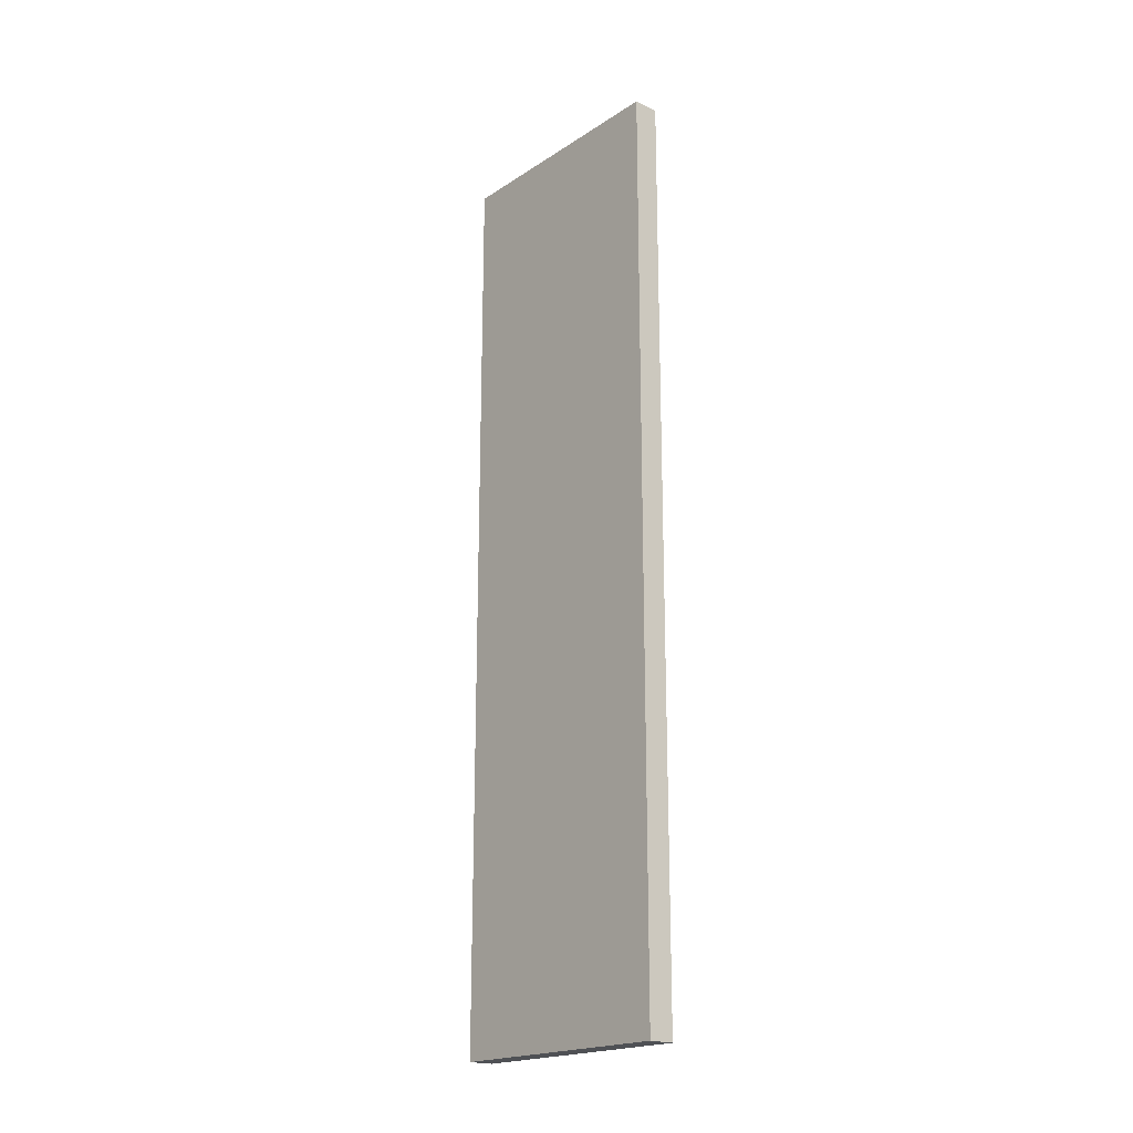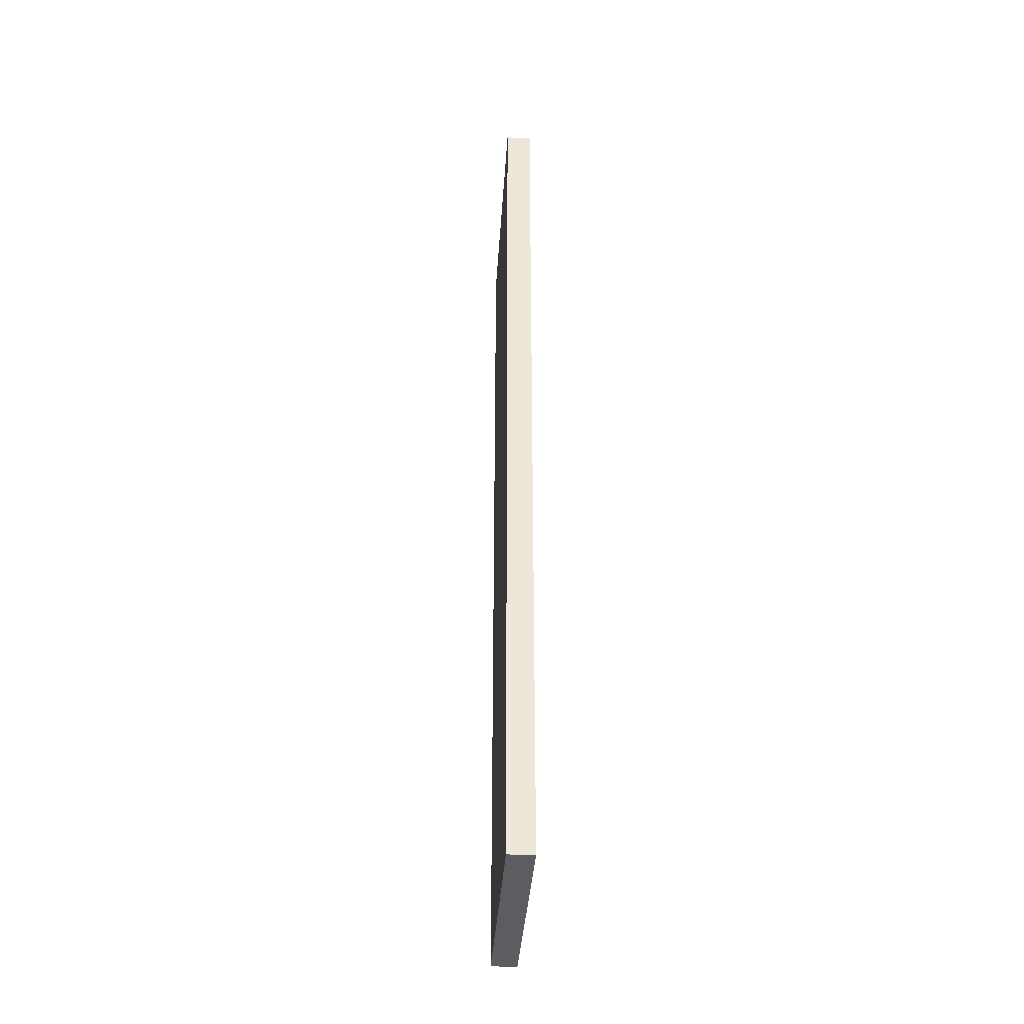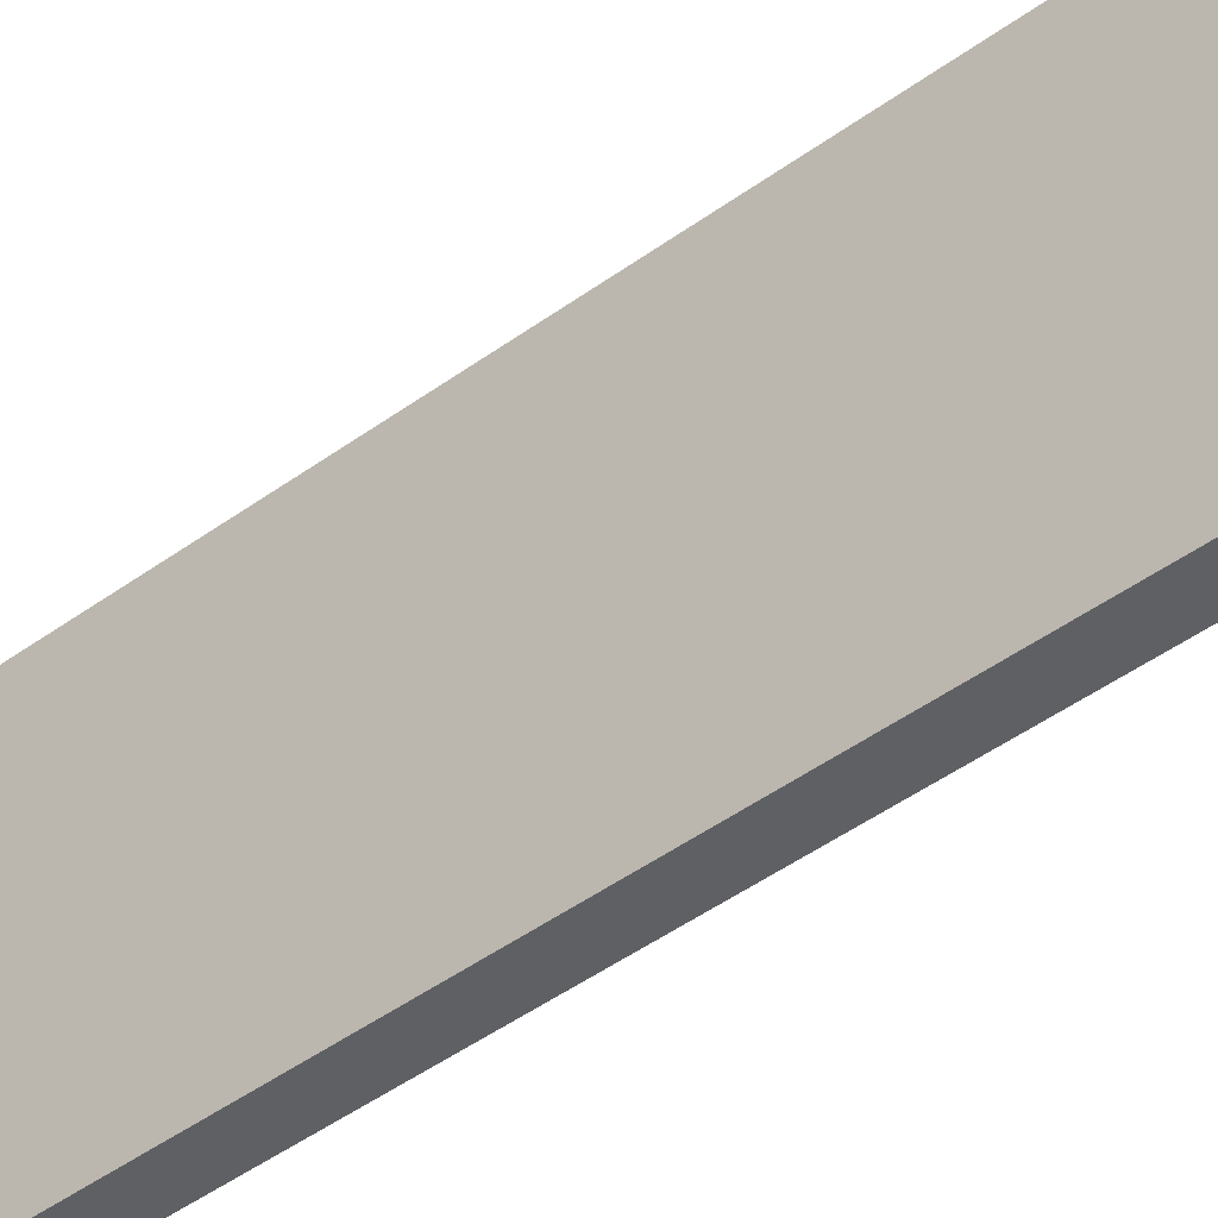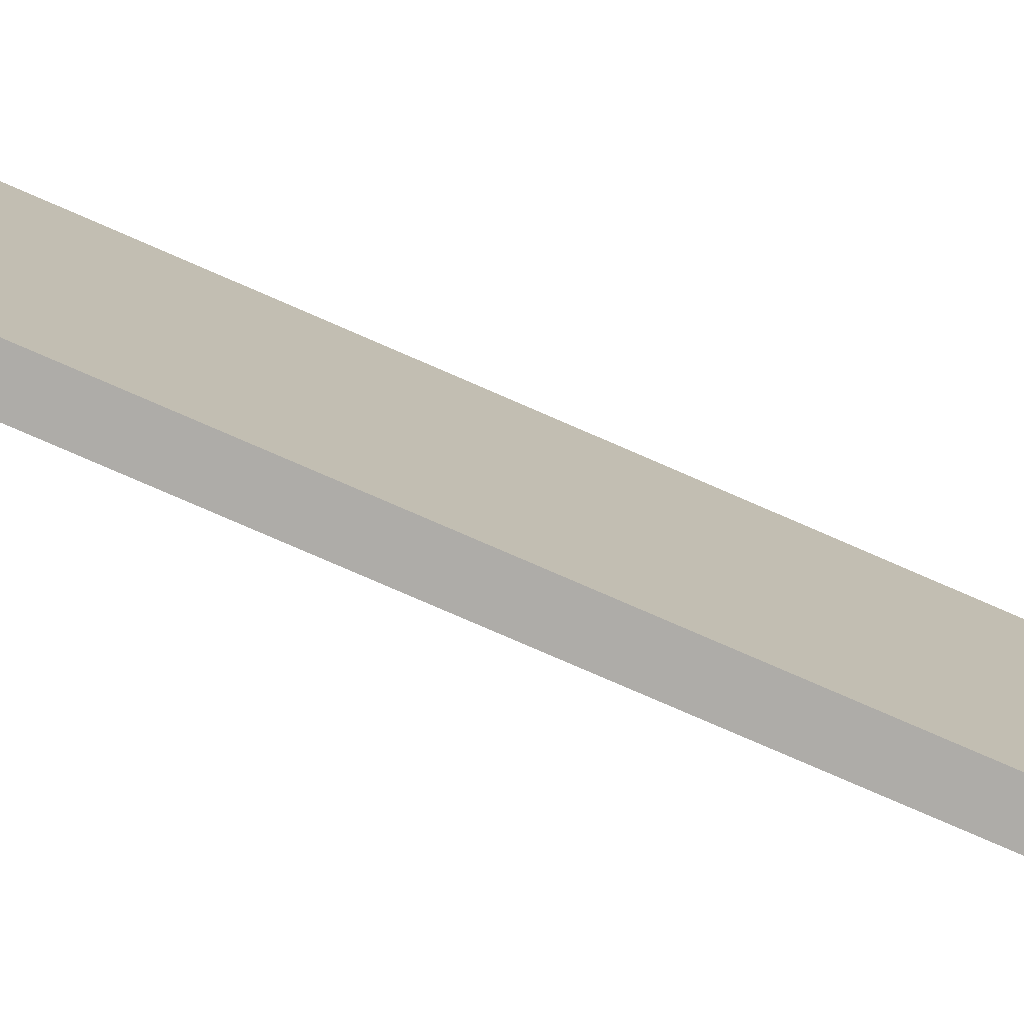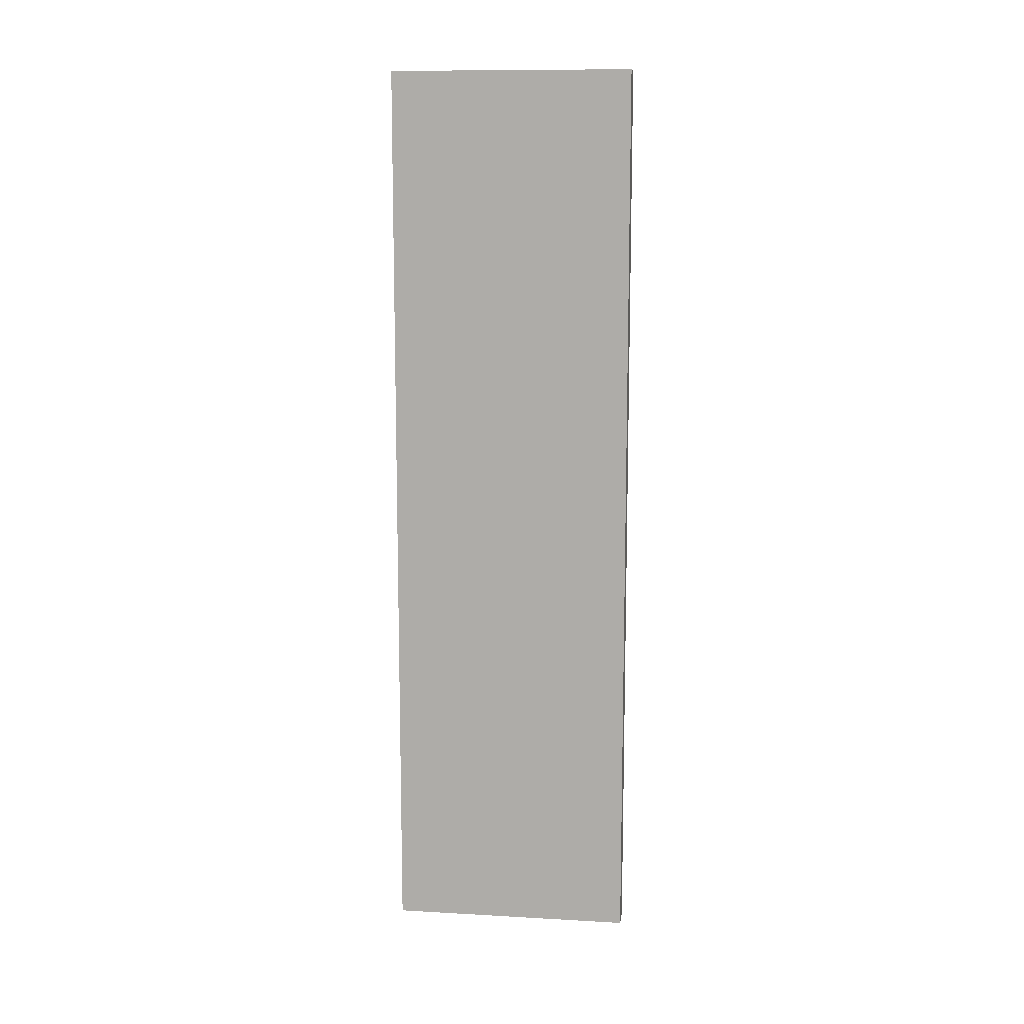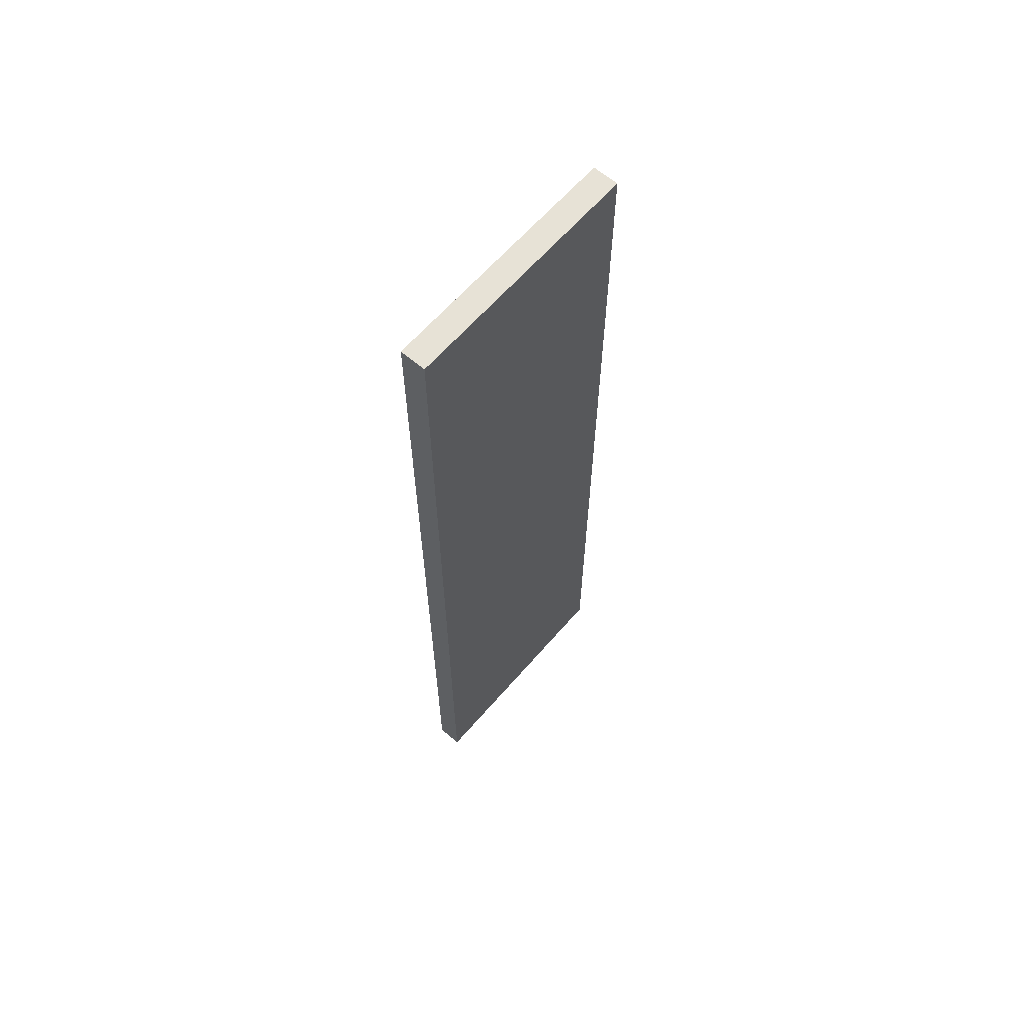
<metadata>
{"format":"obj","ext":"obj","renderer":"f3d","projection":"perspective","resolution":1024,"background":"white","views":[{"elev":-20.0,"azim":-40.6,"up":"+Z"},{"elev":-37.0,"azim":176.4,"up":"+Z"},{"elev":-43.8,"azim":131.0,"up":"+Y"},{"elev":-77.0,"azim":-113.6,"up":"+Y"},{"elev":11.4,"azim":-82.3,"up":"+Z"},{"elev":63.4,"azim":40.9,"up":"+Z"}]}
</metadata>
<code>
o pared11_Cube.013
v 3.687 -35 130.9
v 3.687 35 130.9
v -3.687 -35 130.9
v -3.687 35 130.9
v 3.687 -35 -130.9
v 3.687 35 -130.9
v -3.687 -35 -130.9
v -3.687 35 -130.9
f 1 2 4 3
f 3 4 8 7
f 7 8 6 5
f 5 6 2 1
f 3 7 5 1
f 8 4 2 6

</code>
